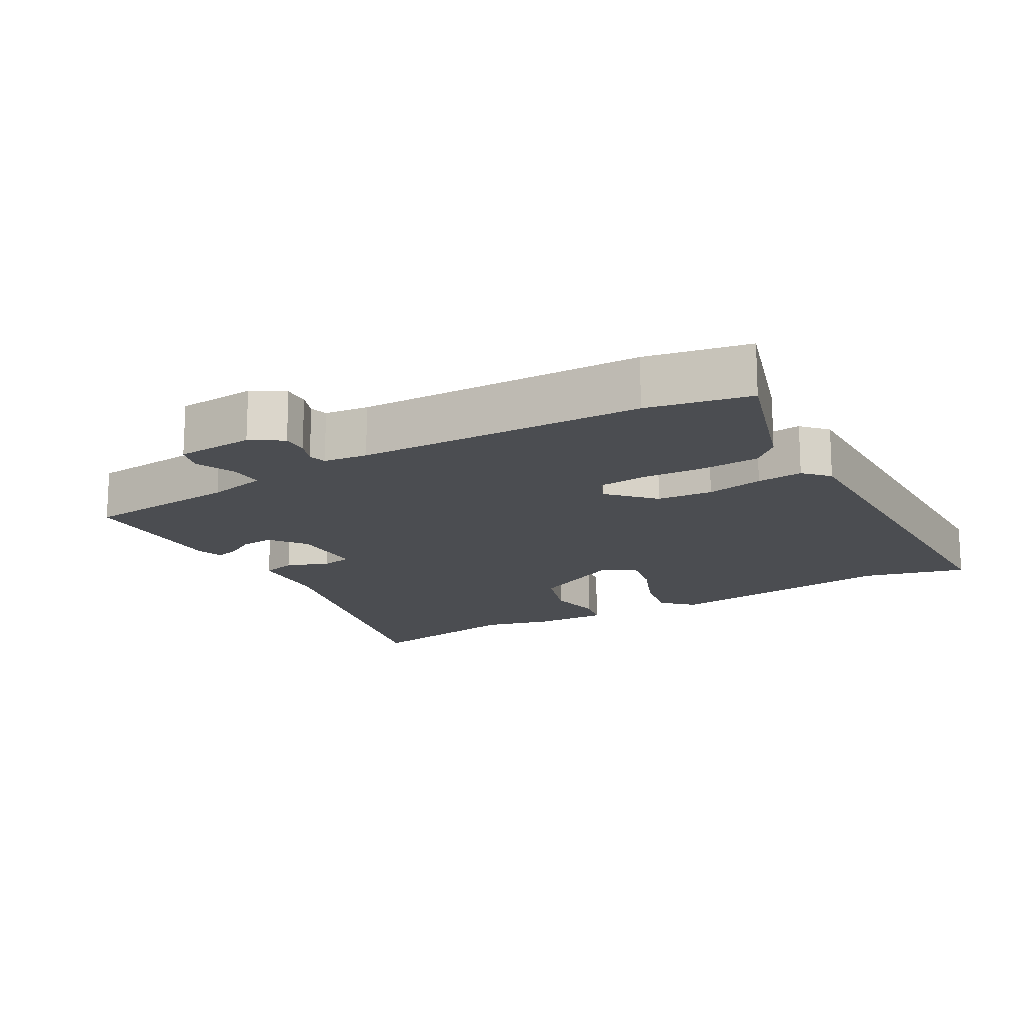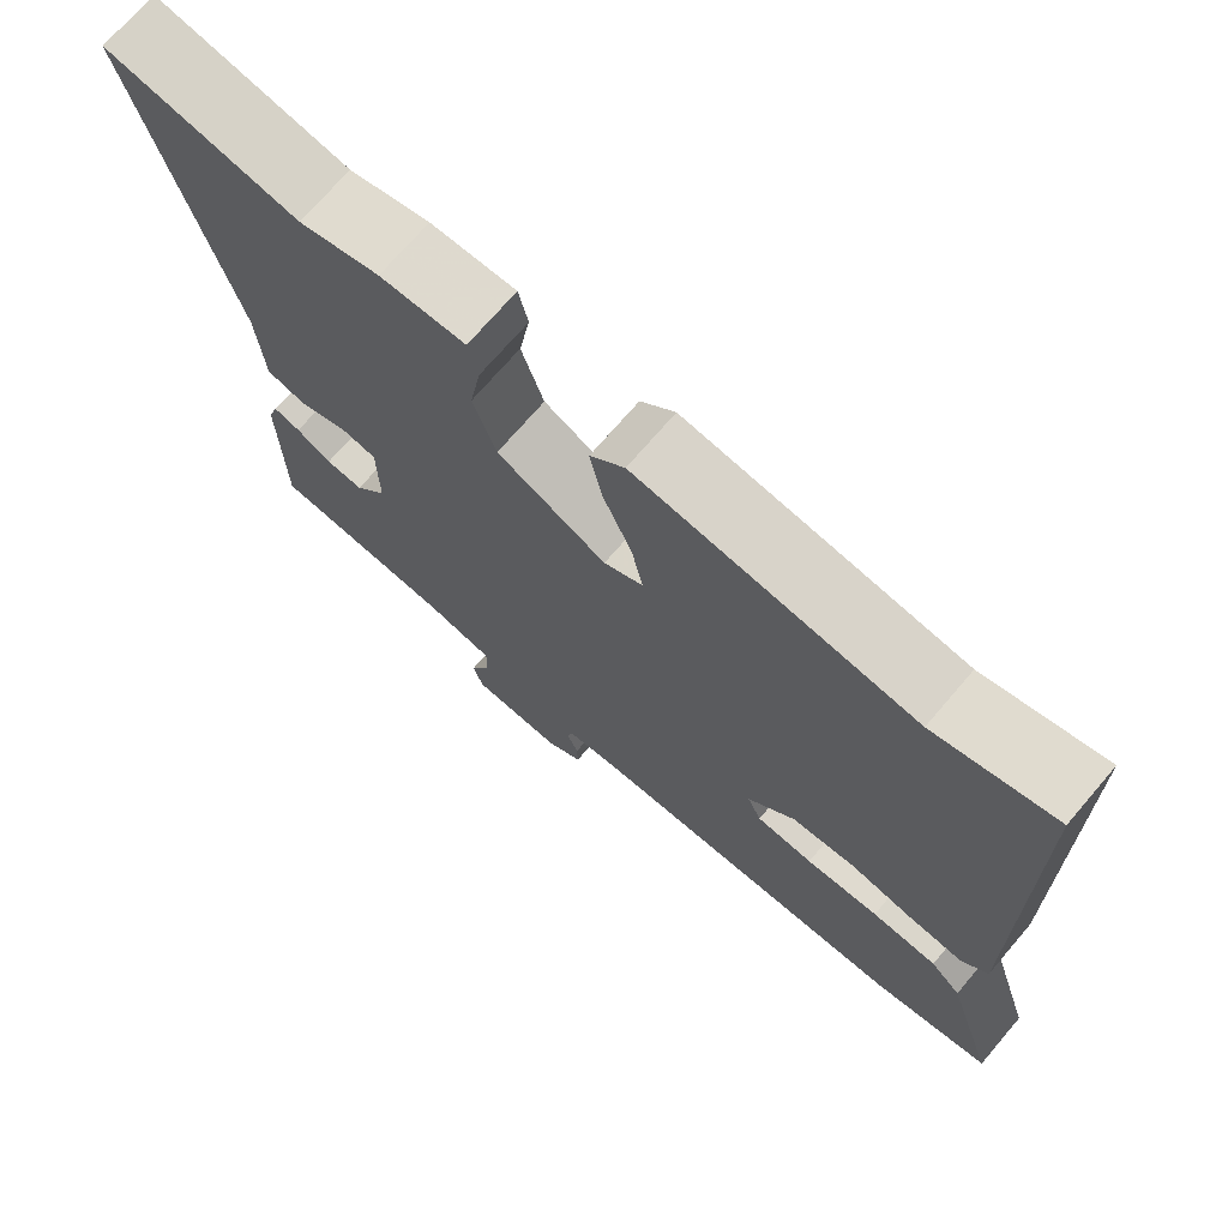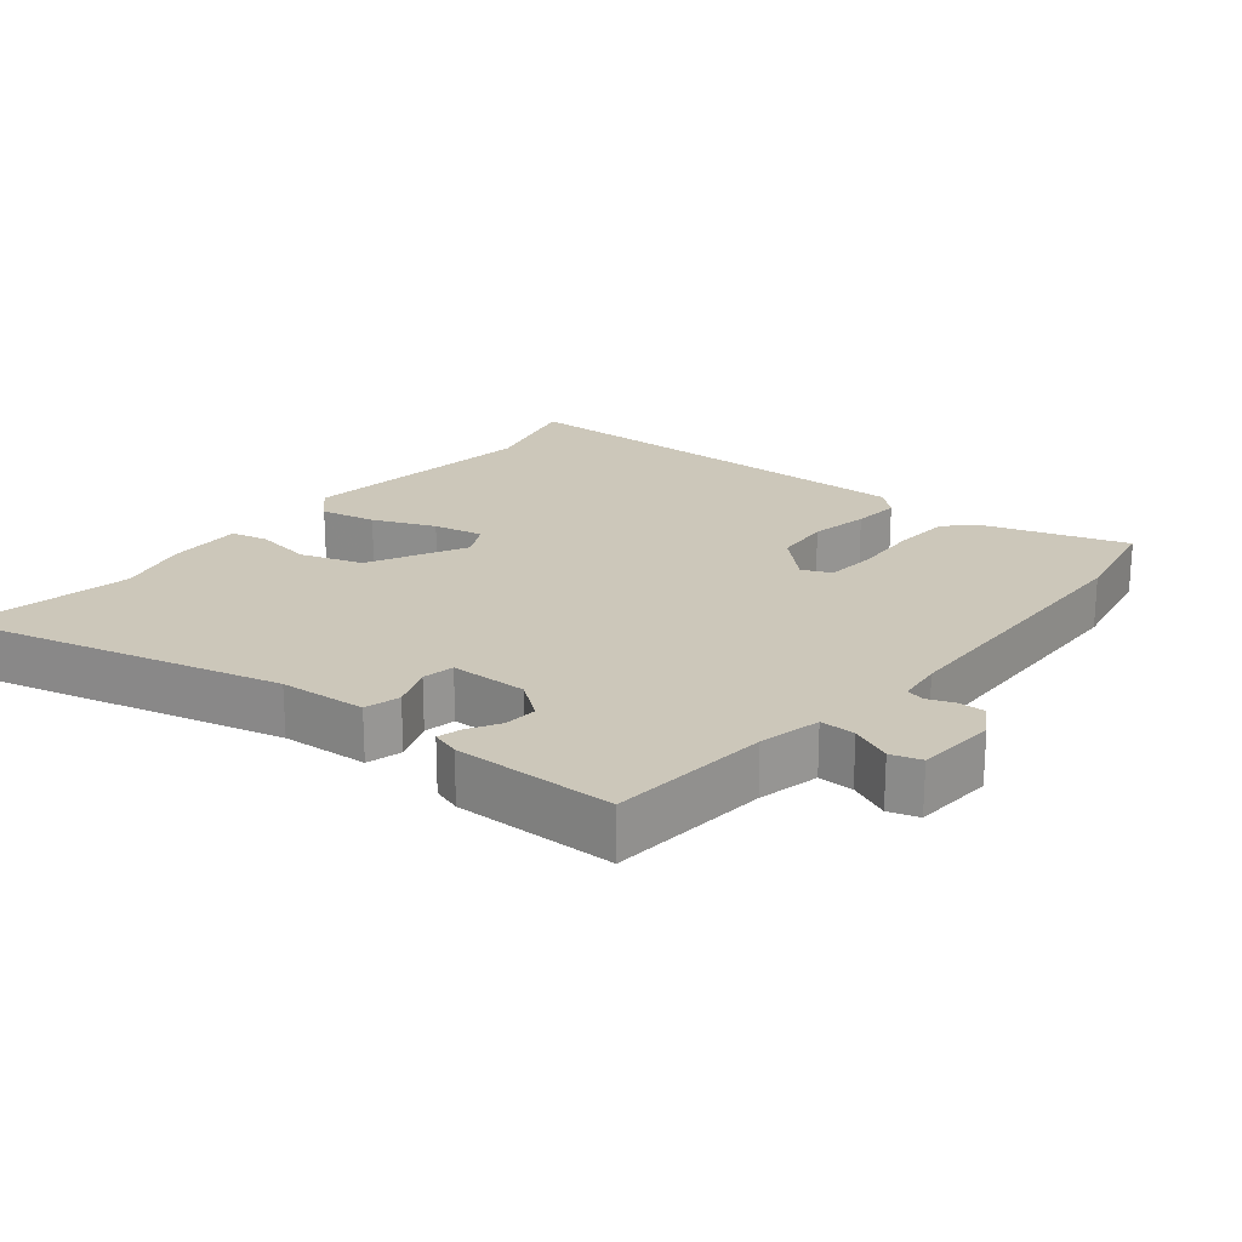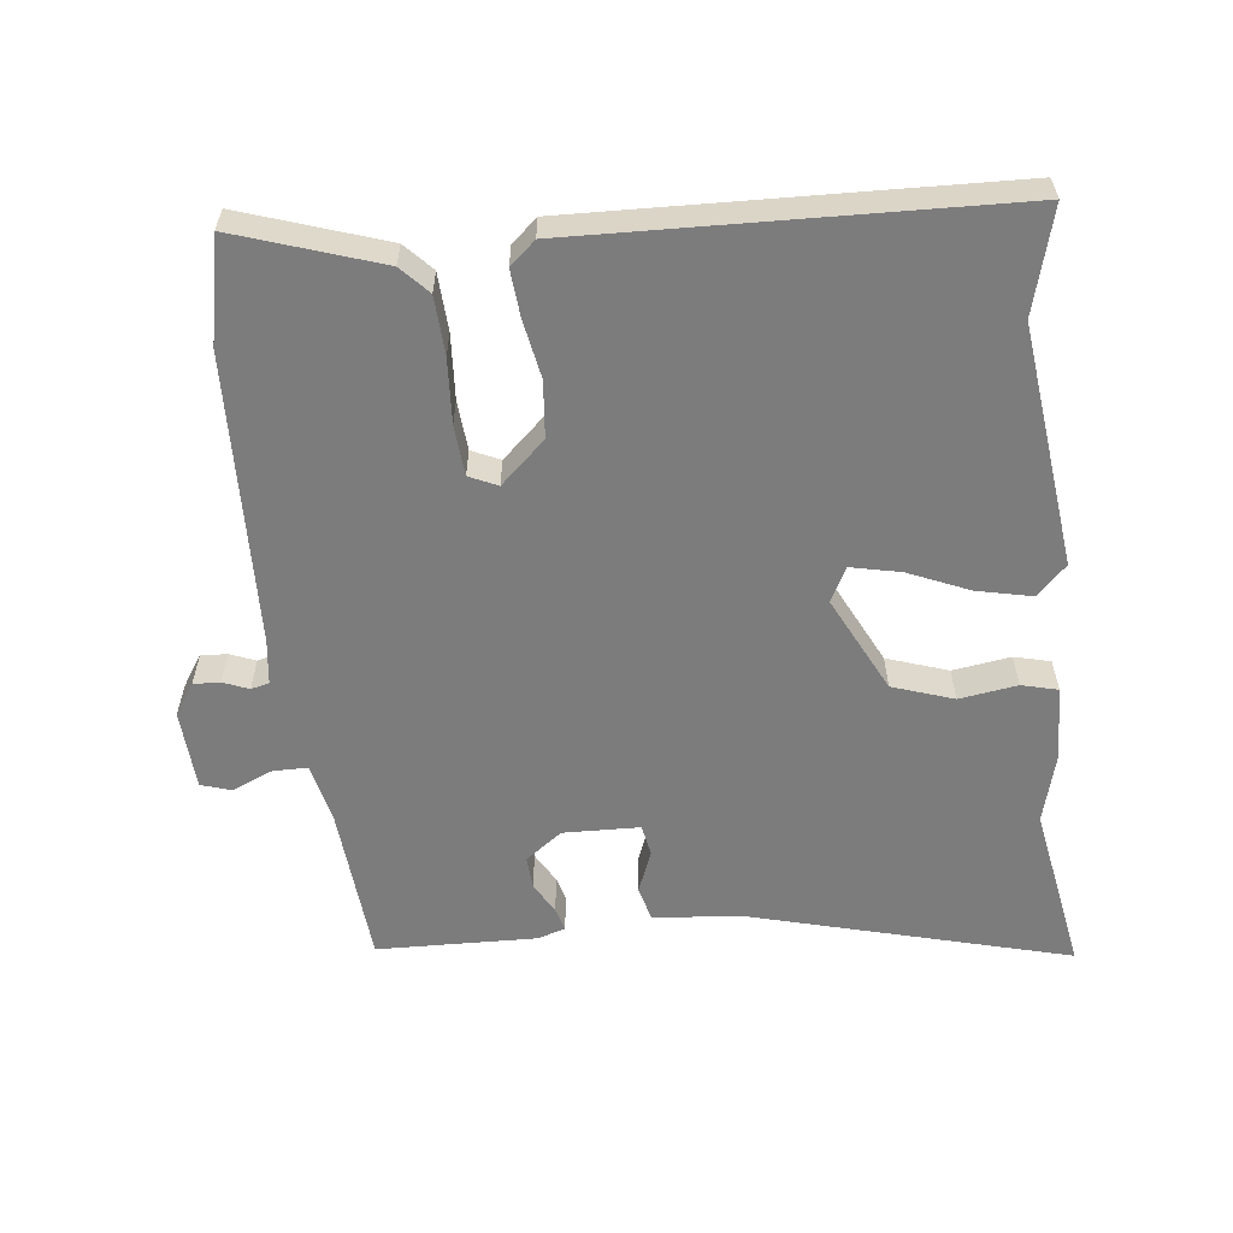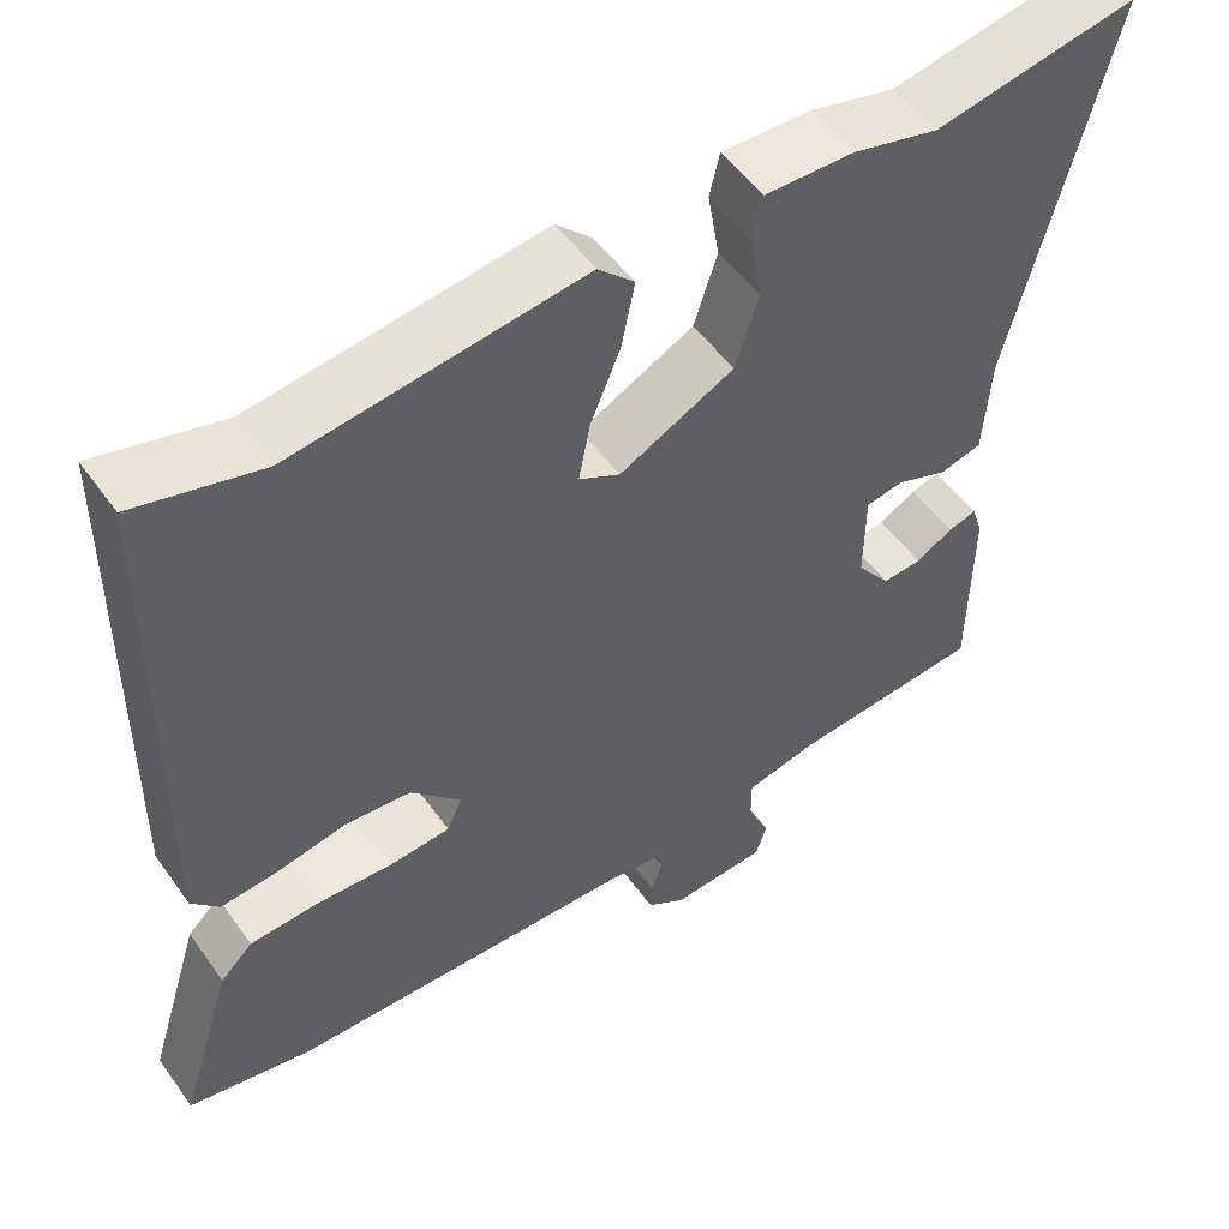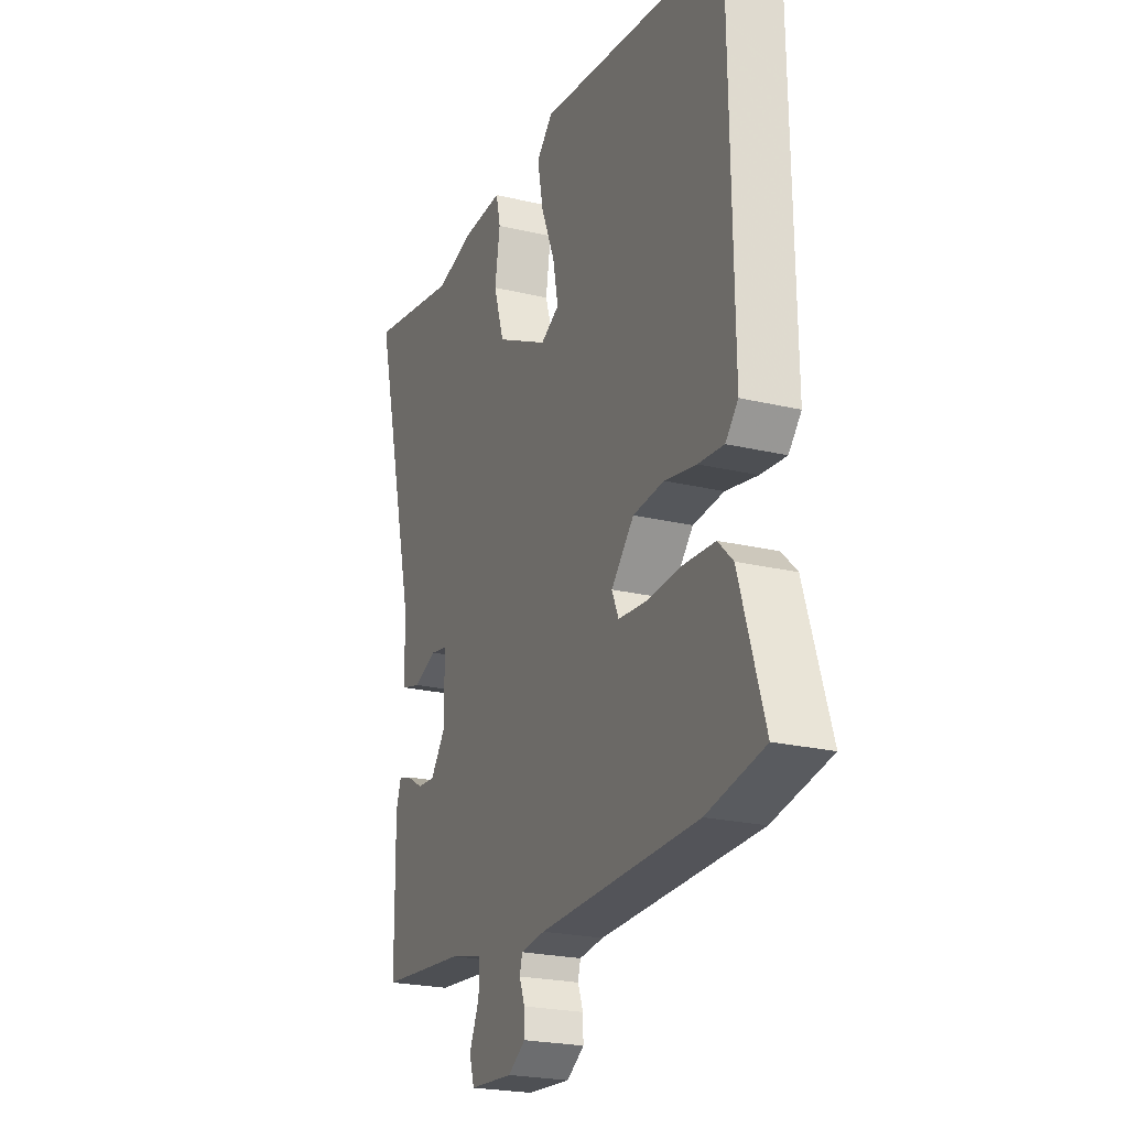
<metadata>
{"format":"obj","ext":"obj","renderer":"f3d","projection":"perspective","resolution":1024,"background":"white","views":[{"elev":-15.9,"azim":-150.4,"up":"+Y"},{"elev":71.8,"azim":-139.4,"up":"+Z"},{"elev":21.3,"azim":128.7,"up":"+Y"},{"elev":-58.8,"azim":-84.6,"up":"+Y"},{"elev":52.1,"azim":-34.4,"up":"+Z"},{"elev":-23.1,"azim":-112.0,"up":"+Z"}]}
</metadata>
<code>
v -0.517 0.07 0.504
v -0.366 0.07 0.466
v -0.02 0.07 0.514
v 0.023 0.07 0.472
v 0.007 0.07 0.393
v -0.029 0.07 0.305
v -0.043 0.07 0.234
v 0.006 0.07 0.209
v 0.143 0.07 0.28
v 0.171 0.07 0.368
v 0.157 0.07 0.451
v 0.169 0.07 0.503
v 0.276 0.07 0.501
v 0.377 0.07 0.476
v 0.618 0.07 0.523
v 0.503 0.07 0.06
v 0.495 0.07 -0.063
v 0.445 0.07 -0.077
v 0.384 0.07 -0.054
v 0.339 0.07 -0.063
v 0.338 0.07 -0.173
v 0.378 0.07 -0.225
v 0.425 0.07 -0.221
v 0.469 0.07 -0.195
v 0.503 0.07 -0.185
v 0.516 0.07 -0.225
v 0.514 0.07 -0.454
v 0.286 0.07 -0.477
v 0.199 0.07 -0.498
v 0.2 0.07 -0.548
v 0.226 0.07 -0.606
v 0.213 0.07 -0.649
v 0.099 0.07 -0.658
v 0.053 0.07 -0.629
v 0.054 0.07 -0.591
v 0.068 0.07 -0.554
v 0.061 0.07 -0.528
v -0.003 0.07 -0.521
v -0.421 0.07 -0.515
v -0.571 0.07 -0.487
v -0.506 0.07 -0.28
v -0.467 0.07 -0.242
v -0.384 0.07 -0.236
v -0.291 0.07 -0.24
v -0.219 0.07 -0.233
v -0.201 0.07 -0.192
v -0.261 0.07 -0.129
v -0.342 0.07 -0.123
v -0.425 0.07 -0.14
v -0.492 0.07 -0.147
v -0.525 0.07 -0.111
v -0.517 0 0.504
v -0.366 0 0.466
v -0.02 0 0.514
v 0.023 0 0.472
v 0.007 0 0.393
v -0.029 0 0.305
v -0.043 0 0.234
v 0.006 0 0.209
v 0.143 0 0.28
v 0.171 0 0.368
v 0.157 0 0.451
v 0.169 0 0.503
v 0.276 0 0.501
v 0.377 0 0.476
v 0.618 0 0.523
v 0.503 0 0.06
v 0.495 0 -0.063
v 0.445 0 -0.077
v 0.384 0 -0.054
v 0.339 0 -0.063
v 0.338 0 -0.173
v 0.378 0 -0.225
v 0.425 0 -0.221
v 0.469 0 -0.195
v 0.503 0 -0.185
v 0.516 0 -0.225
v 0.514 0 -0.454
v 0.286 0 -0.477
v 0.199 0 -0.498
v 0.2 0 -0.548
v 0.226 0 -0.606
v 0.213 0 -0.649
v 0.099 0 -0.658
v 0.053 0 -0.629
v 0.054 0 -0.591
v 0.068 0 -0.554
v 0.061 0 -0.528
v -0.003 0 -0.521
v -0.421 0 -0.515
v -0.571 0 -0.487
v -0.506 0 -0.28
v -0.467 0 -0.242
v -0.384 0 -0.236
v -0.291 0 -0.24
v -0.219 0 -0.233
v -0.201 0 -0.192
v -0.261 0 -0.129
v -0.342 0 -0.123
v -0.425 0 -0.14
v -0.492 0 -0.147
v -0.525 0 -0.111
f 51 1 2
f 50 51 2
f 49 50 2
f 48 49 2
f 4 5 6
f 3 4 6
f 2 3 6
f 48 2 6
f 47 48 6
f 46 47 6 7
f 42 43 44
f 41 42 44
f 40 41 44
f 39 40 44
f 38 39 44
f 37 38 44 45
f 34 35 36
f 33 34 36
f 32 33 36
f 31 32 36
f 30 31 36
f 29 30 36 37
f 37 45 46
f 29 37 46
f 28 29 46
f 26 27 28
f 25 26 28
f 24 25 28
f 23 24 28
f 16 17 18 19
f 16 19 20
f 15 16 20
f 14 15 20
f 13 14 20
f 12 13 20
f 11 12 20
f 10 11 20
f 9 10 20 21
f 28 46 7 8
f 22 23 28
f 21 22 28 8
f 8 9 21
f 53 52 102
f 53 102 101
f 53 101 100
f 53 100 99
f 57 56 55
f 57 55 54
f 57 54 53
f 57 53 99
f 57 99 98
f 58 57 98 97
f 95 94 93
f 95 93 92
f 95 92 91
f 95 91 90
f 95 90 89
f 96 95 89 88
f 87 86 85
f 87 85 84
f 87 84 83
f 87 83 82
f 87 82 81
f 88 87 81 80
f 97 96 88
f 97 88 80
f 97 80 79
f 79 78 77
f 79 77 76
f 79 76 75
f 79 75 74
f 70 69 68 67
f 71 70 67
f 71 67 66
f 71 66 65
f 71 65 64
f 71 64 63
f 71 63 62
f 71 62 61
f 72 71 61 60
f 59 58 97 79
f 79 74 73
f 59 79 73 72
f 72 60 59
f 1 52 53 2
f 2 53 54 3
f 3 54 55 4
f 4 55 56 5
f 5 56 57 6
f 6 57 58 7
f 7 58 59 8
f 8 59 60 9
f 9 60 61 10
f 10 61 62 11
f 11 62 63 12
f 12 63 64 13
f 13 64 65 14
f 14 65 66 15
f 15 66 67 16
f 16 67 68 17
f 17 68 69 18
f 18 69 70 19
f 19 70 71 20
f 20 71 72 21
f 21 72 73 22
f 22 73 74 23
f 23 74 75 24
f 24 75 76 25
f 25 76 77 26
f 26 77 78 27
f 27 78 79 28
f 28 79 80 29
f 29 80 81 30
f 30 81 82 31
f 31 82 83 32
f 32 83 84 33
f 33 84 85 34
f 34 85 86 35
f 35 86 87 36
f 36 87 88 37
f 37 88 89 38
f 38 89 90 39
f 39 90 91 40
f 40 91 92 41
f 41 92 93 42
f 42 93 94 43
f 43 94 95 44
f 44 95 96 45
f 45 96 97 46
f 46 97 98 47
f 47 98 99 48
f 48 99 100 49
f 49 100 101 50
f 50 101 102 51
f 51 102 52 1

</code>
